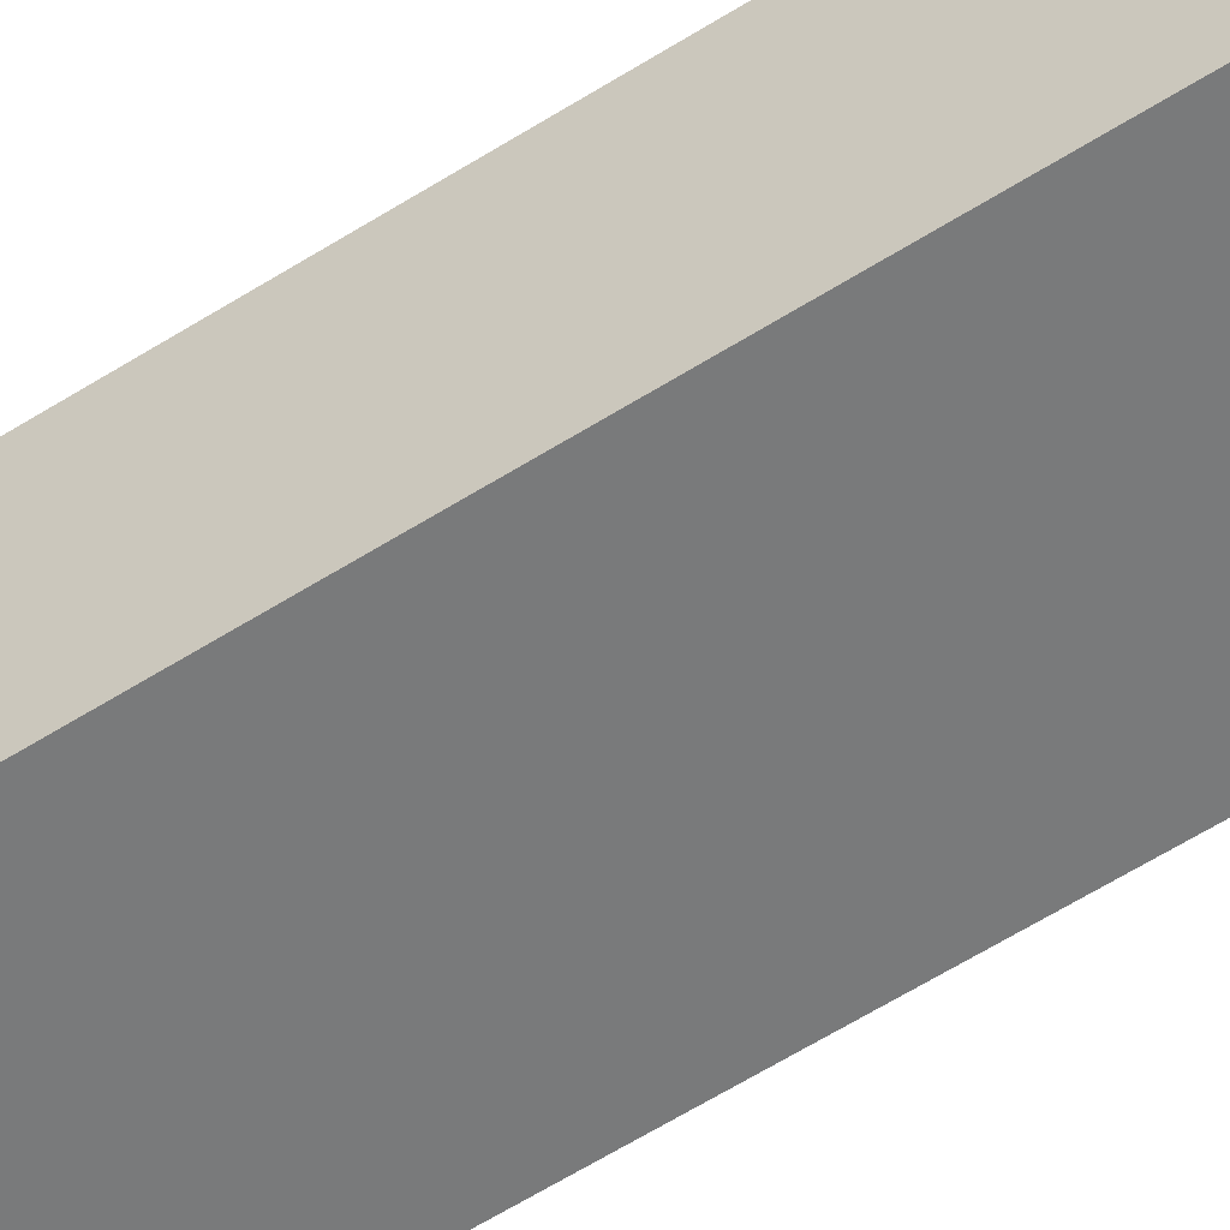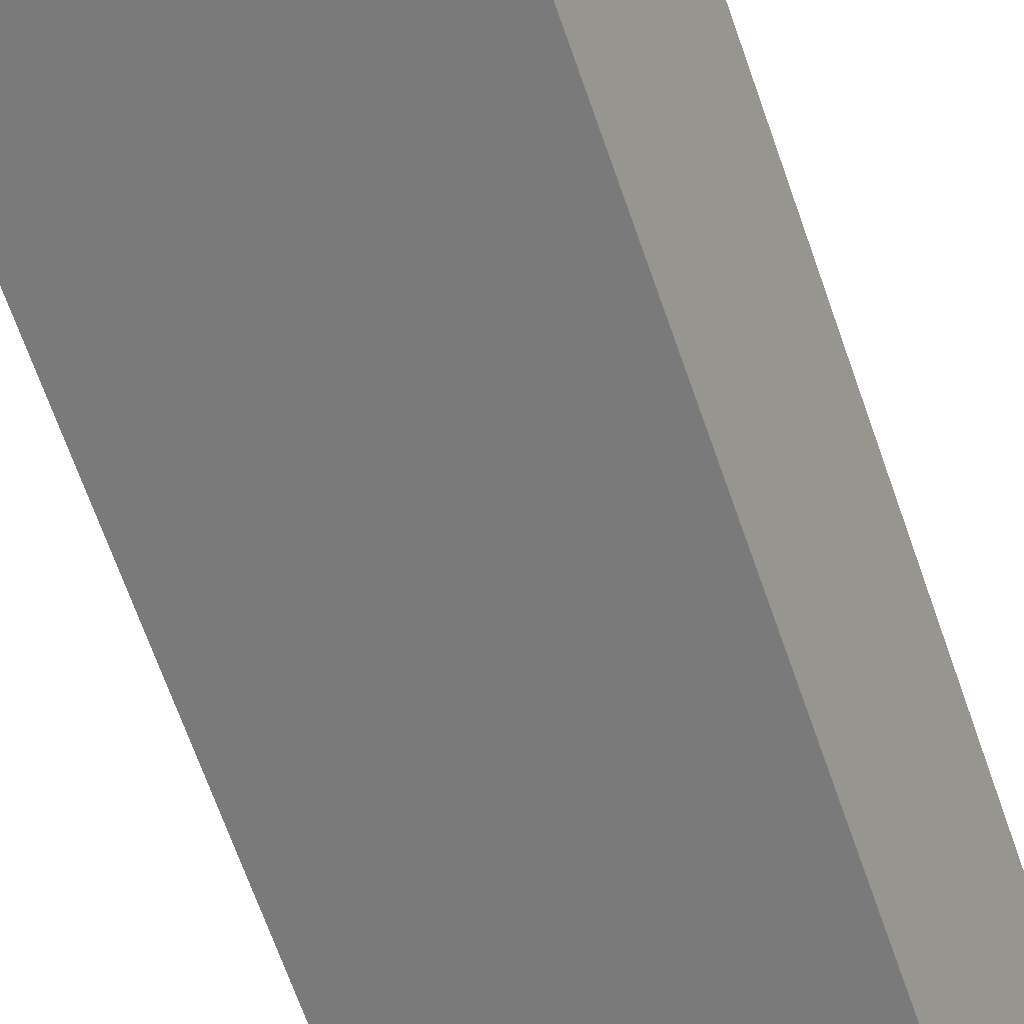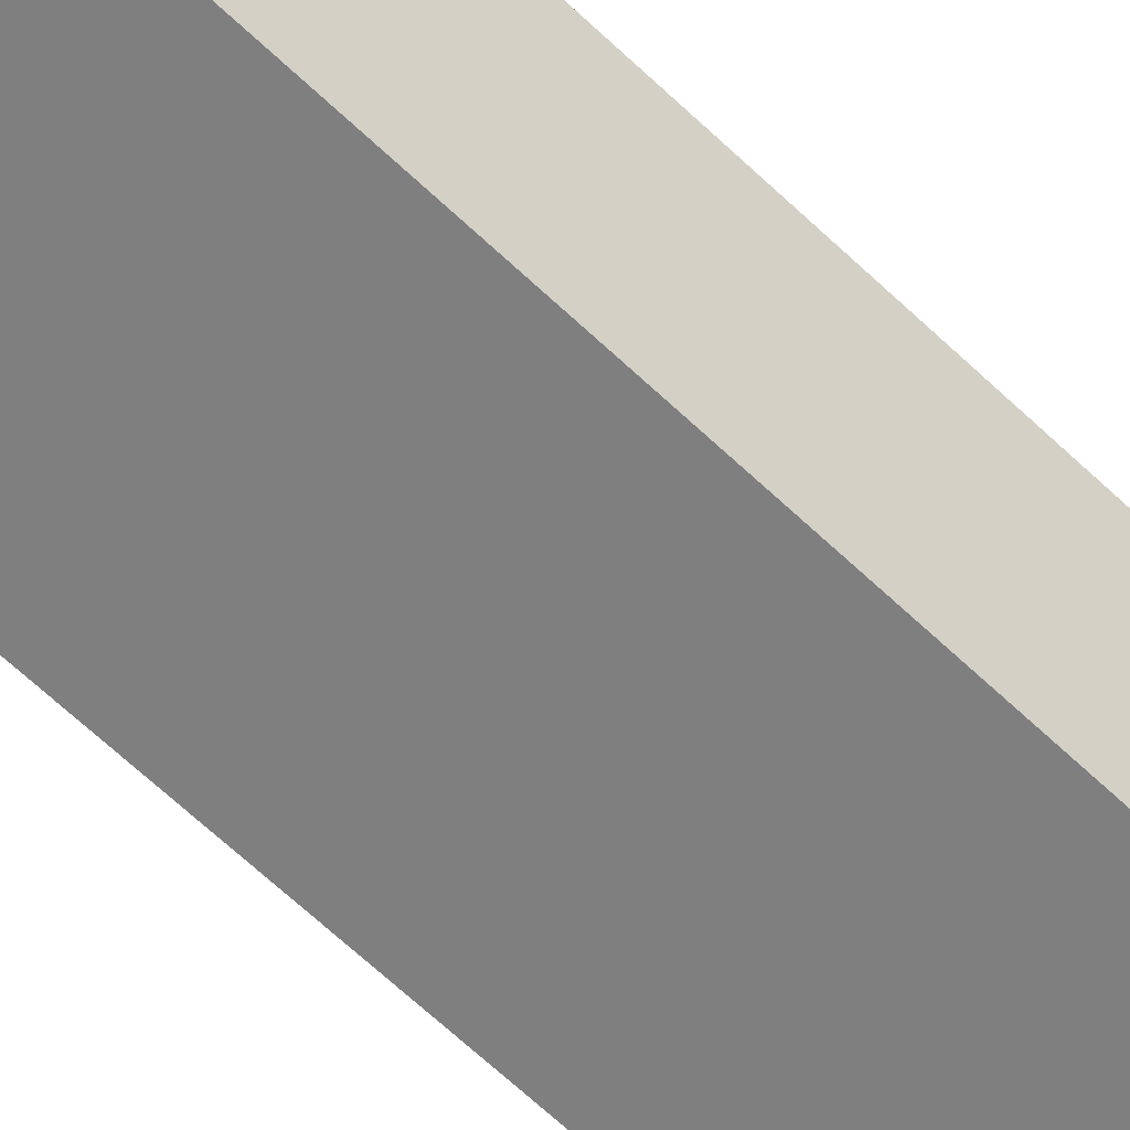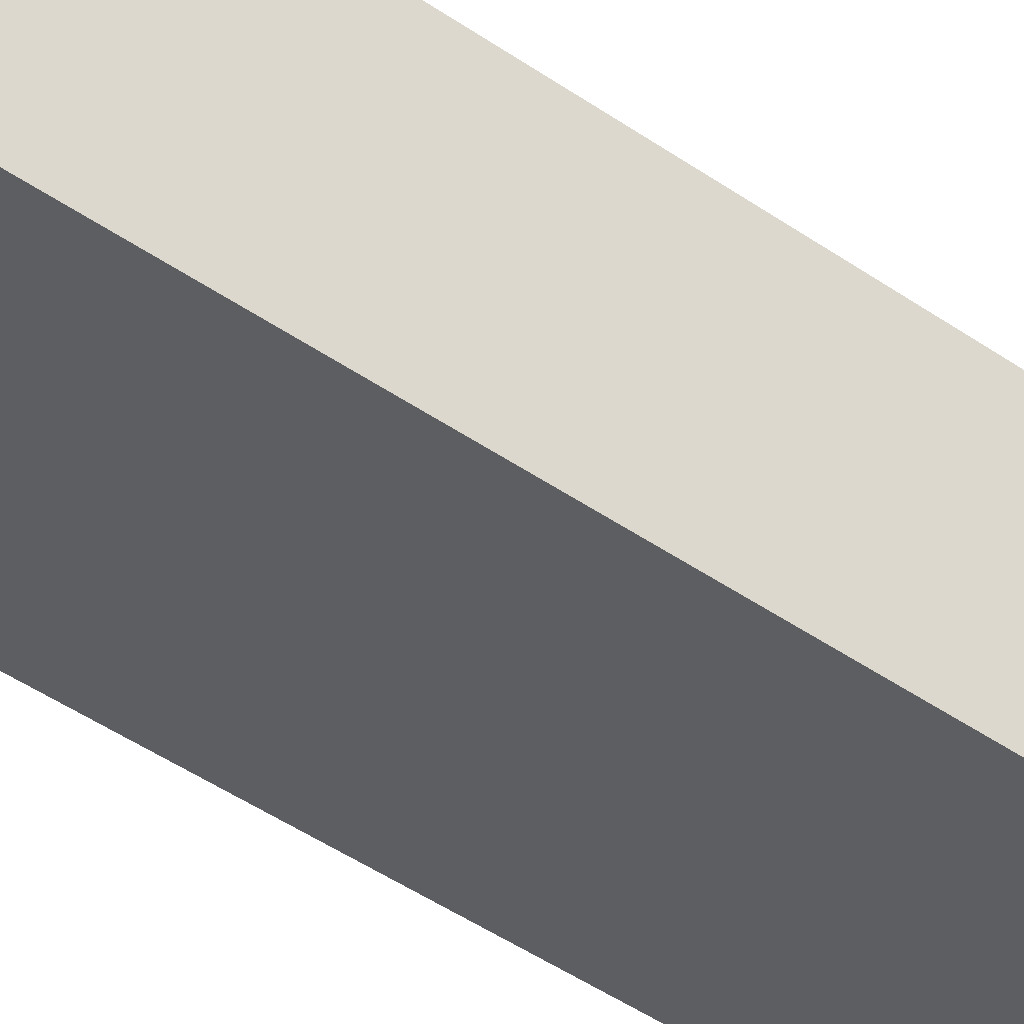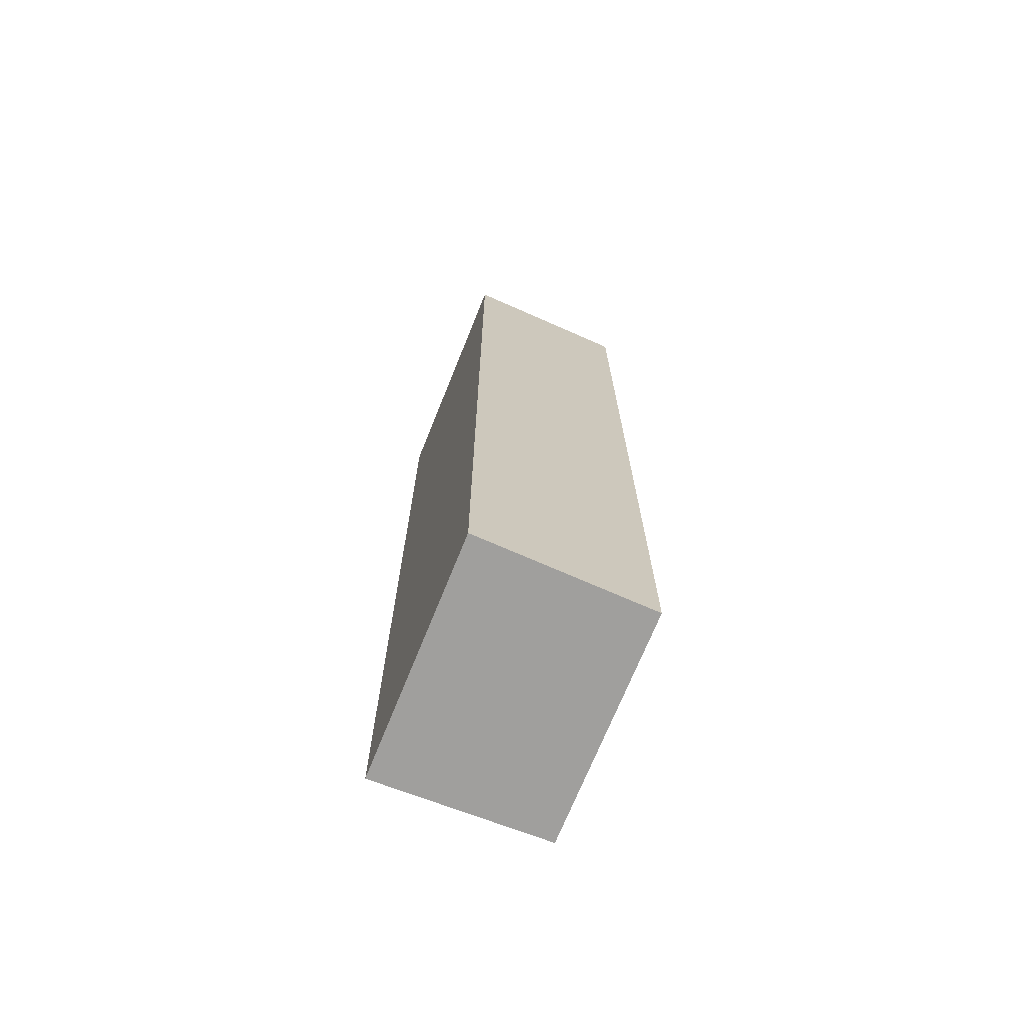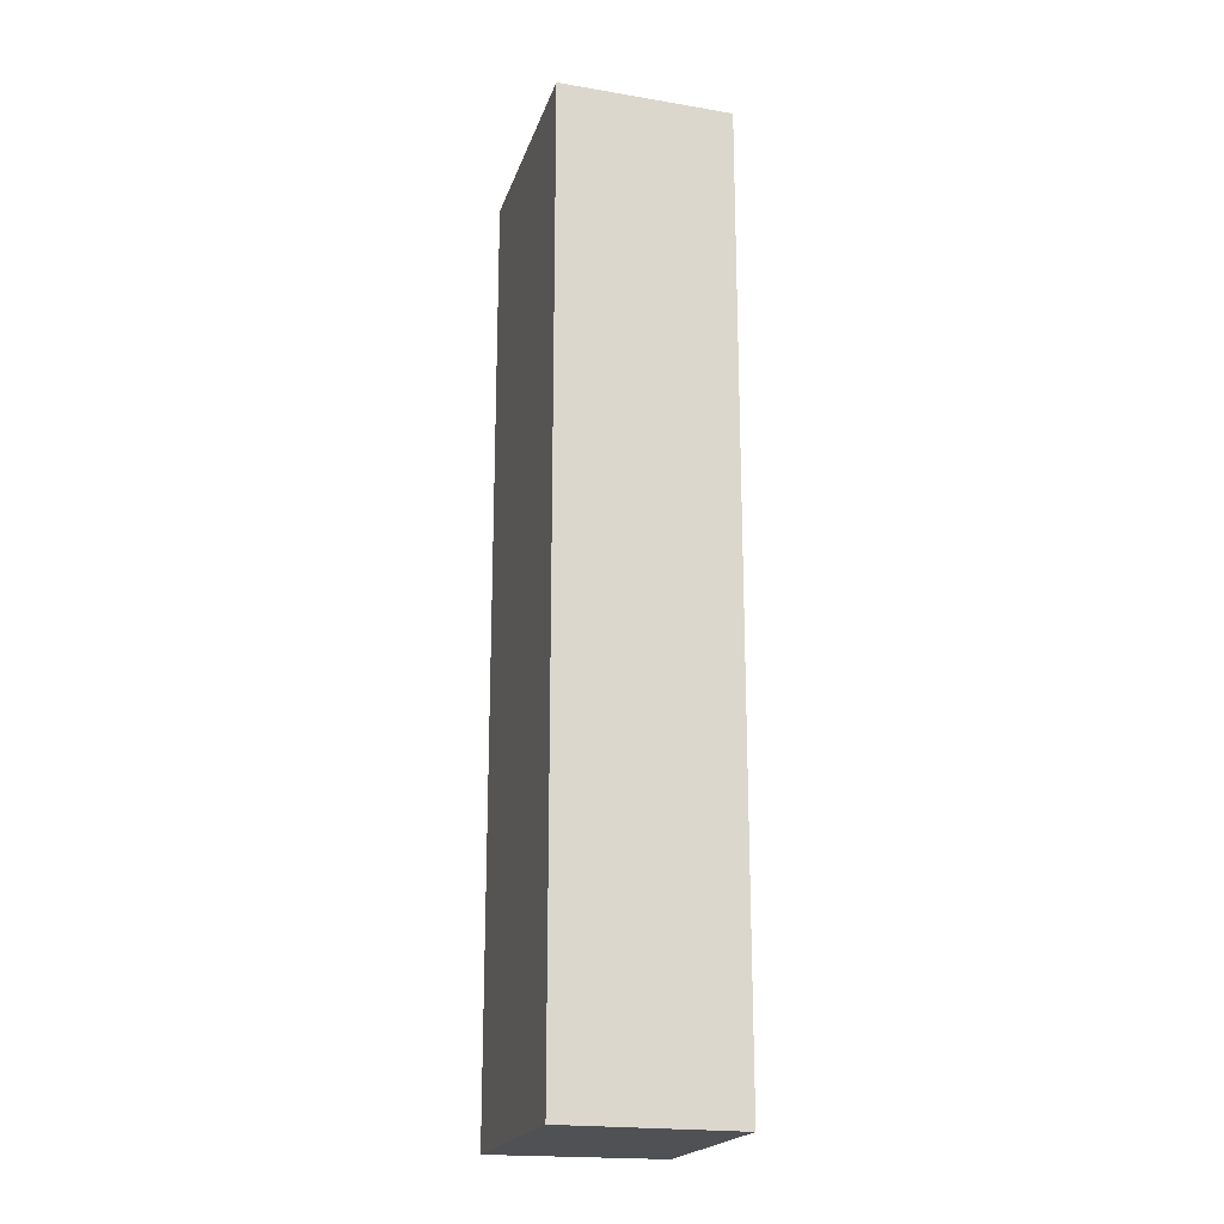
<metadata>
{"format":"obj","ext":"obj","renderer":"f3d","projection":"perspective","resolution":1024,"background":"white","views":[{"elev":-68.1,"azim":121.2,"up":"+Z"},{"elev":-64.2,"azim":18.8,"up":"+Z"},{"elev":-70.0,"azim":47.3,"up":"+Z"},{"elev":-49.9,"azim":53.2,"up":"+Z"},{"elev":-71.3,"azim":80.1,"up":"+Y"},{"elev":-19.9,"azim":86.6,"up":"+Y"}]}
</metadata>
<code>
v  2.522 10.57 -0.544
v  0.37 10.57 1.908
v  2.99 10.57 1.348
v  0 10.57 6.471e-16
v  2.99 -8.254e-17 1.348
v  2.522 3.331e-17 -0.544
v  0 0 0
v  0.37 -1.168e-16 1.908
g defaultobject
f 1 2 3
f 2 1 4
f 5 1 3
f 1 5 6
f 6 4 1
f 4 6 7
f 7 2 4
f 2 7 8
f 8 3 2
f 3 8 5
f 8 6 5
f 6 8 7

</code>
